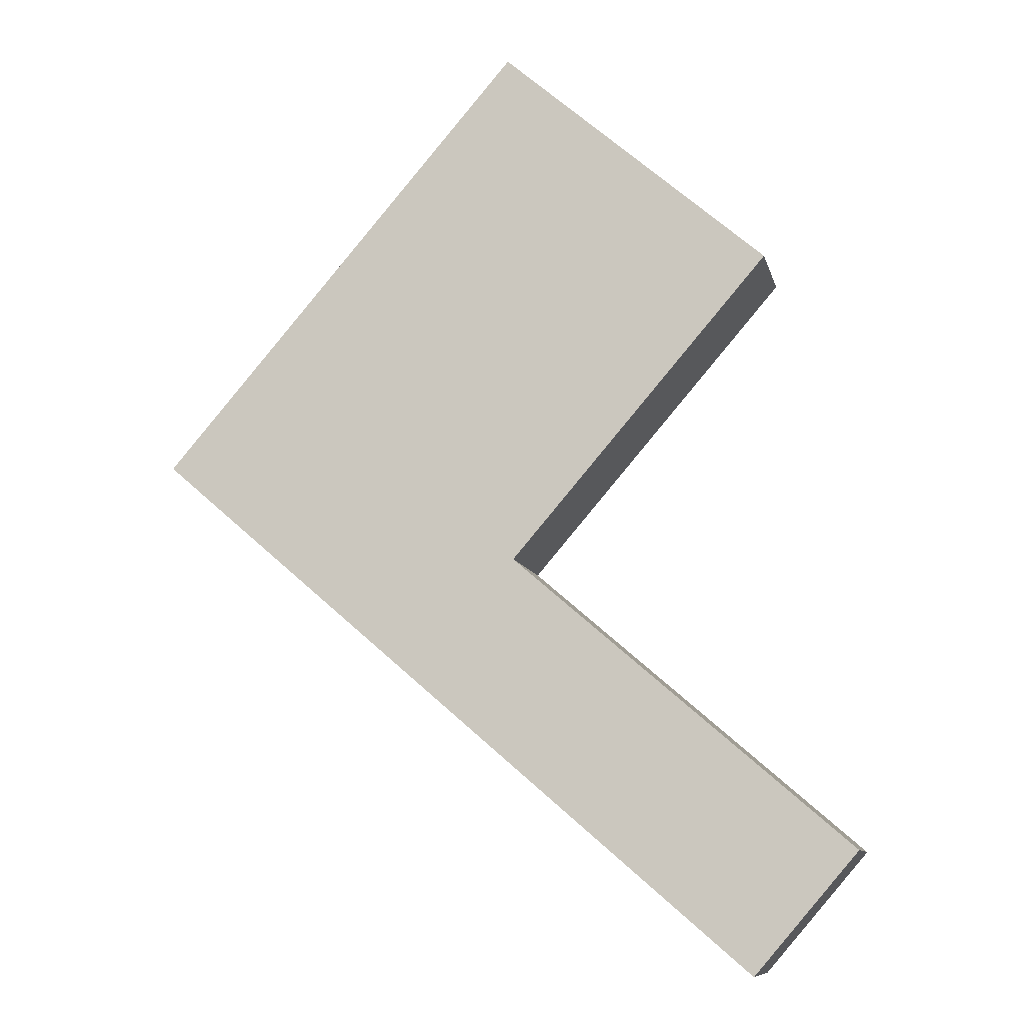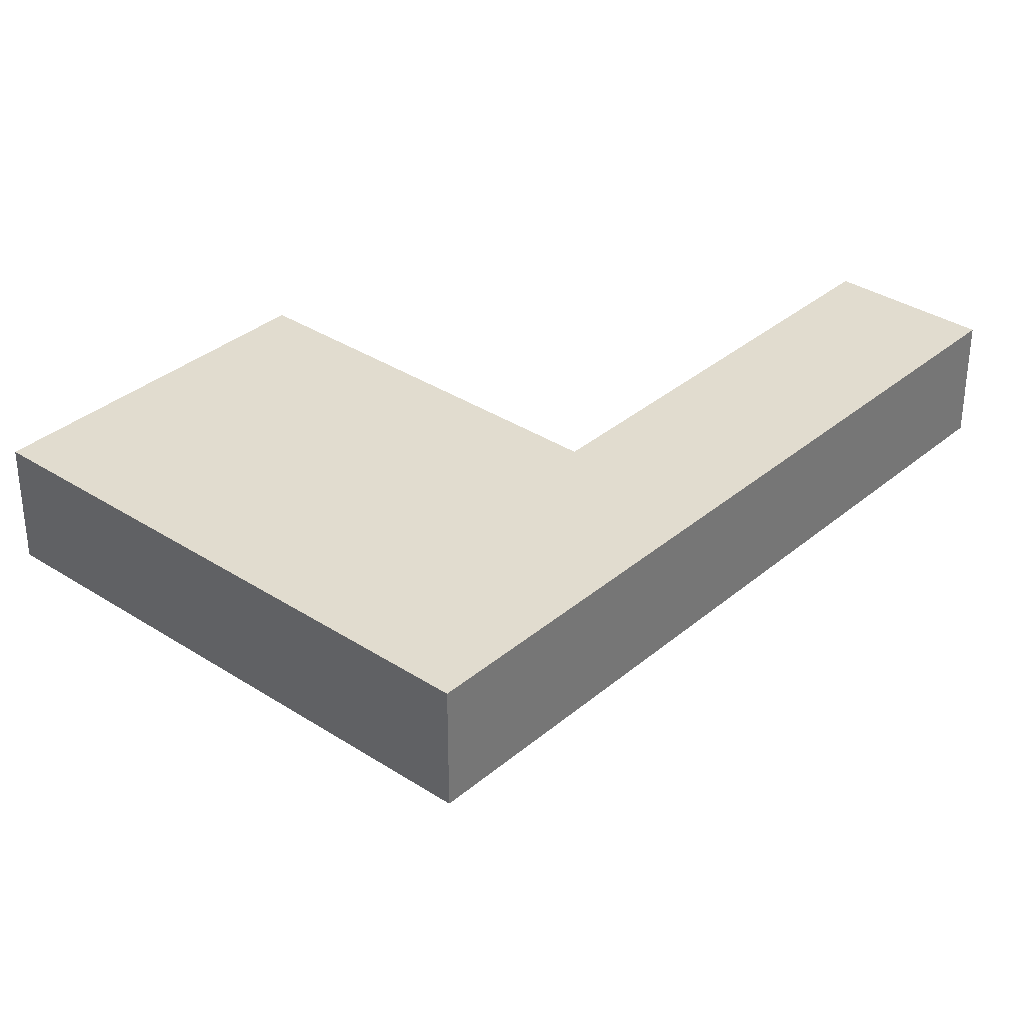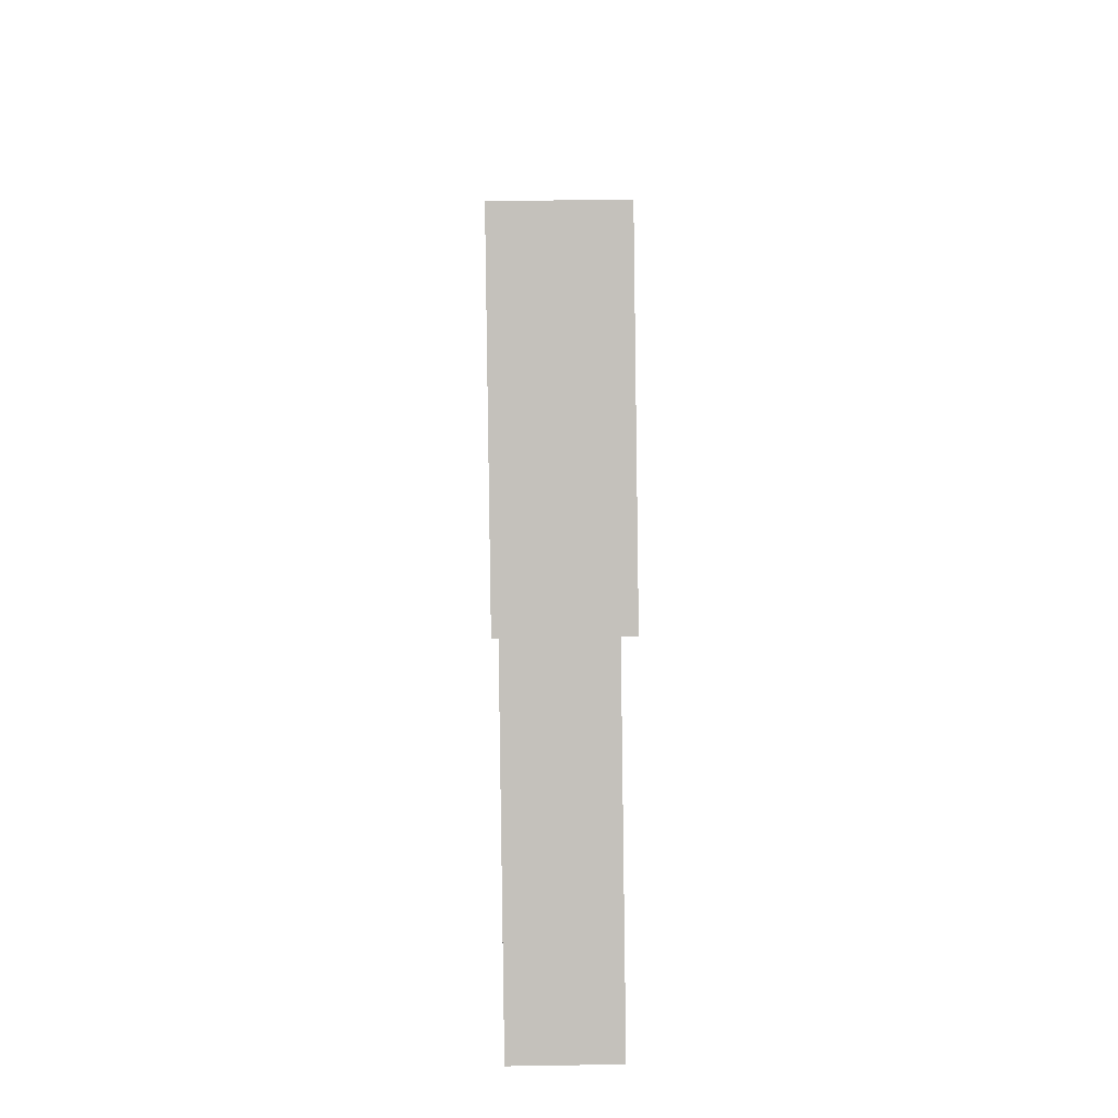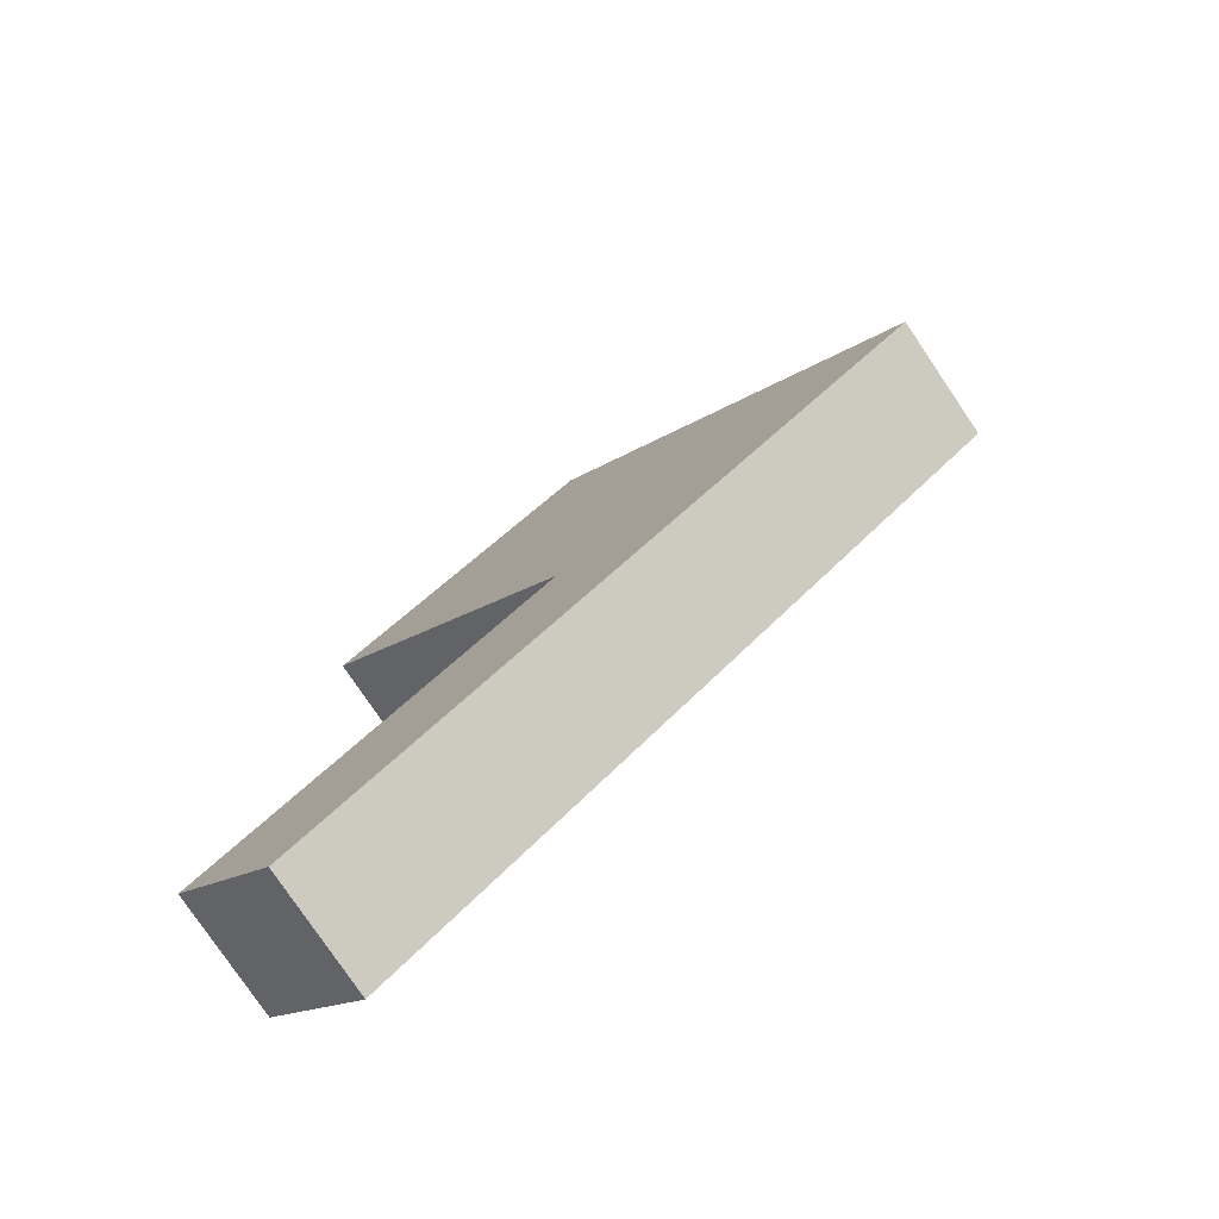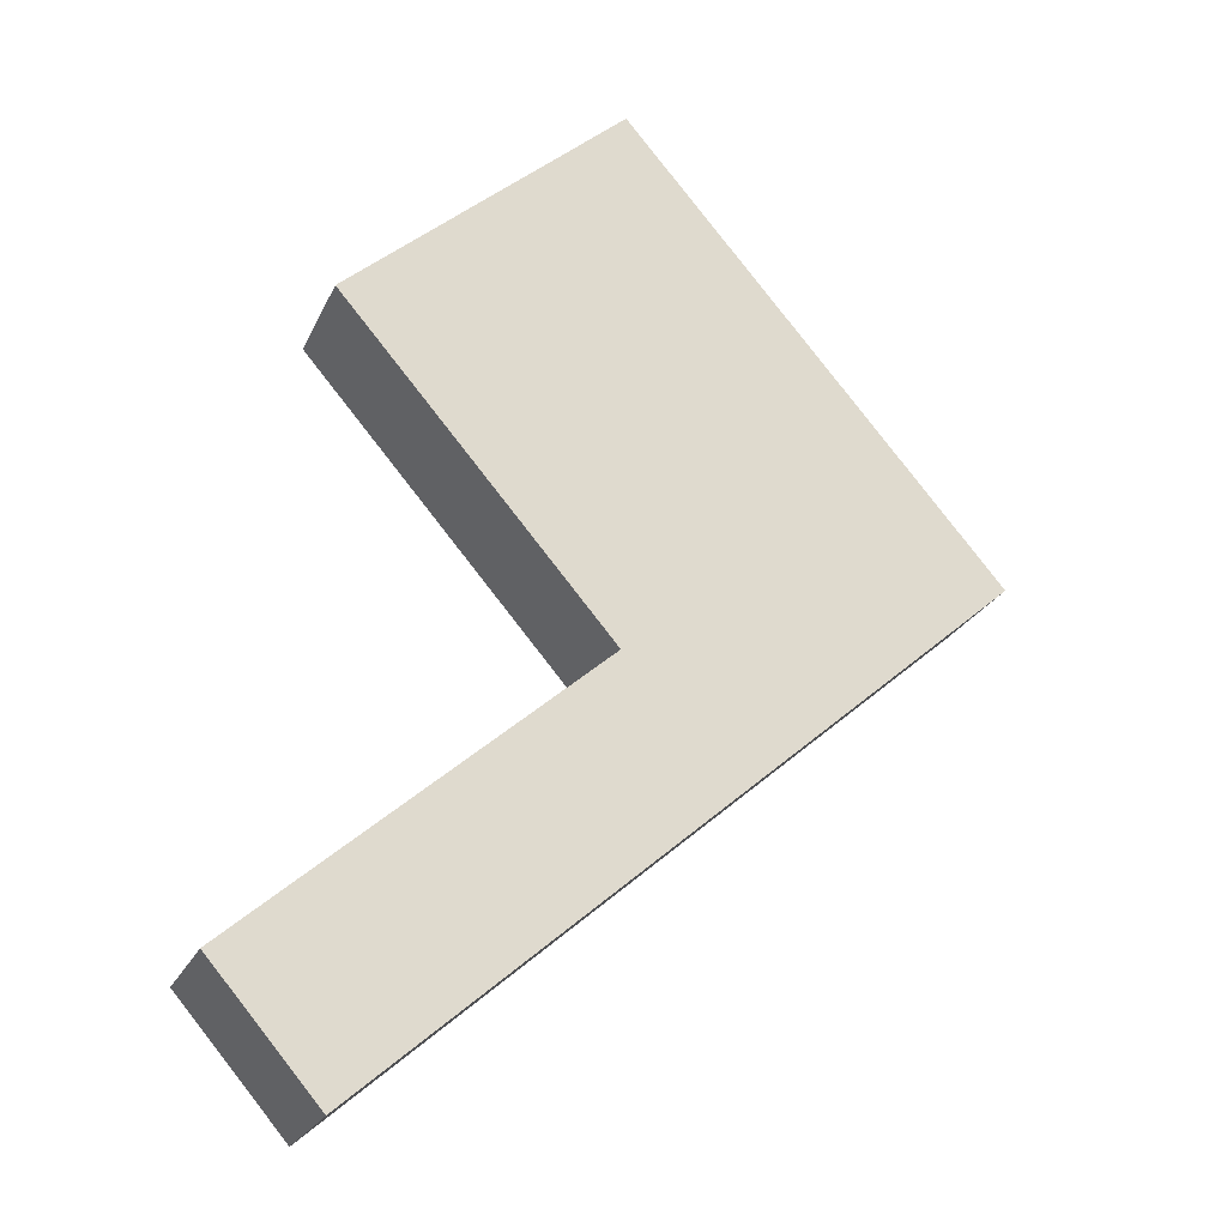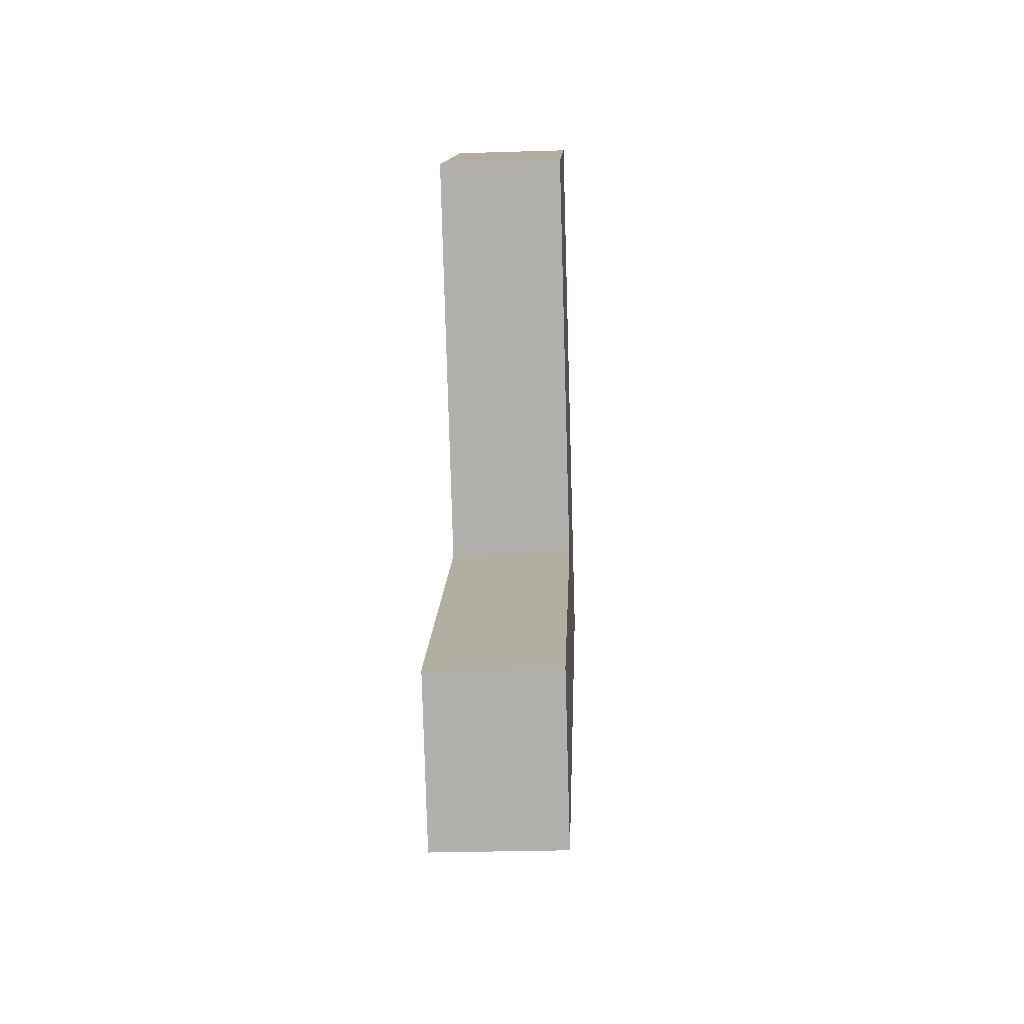
<metadata>
{"format":"obj","ext":"obj","renderer":"f3d","projection":"perspective","resolution":1024,"background":"white","views":[{"elev":-9.8,"azim":-167.3,"up":"+Z"},{"elev":34.2,"azim":90.6,"up":"+Y"},{"elev":51.4,"azim":-91.0,"up":"+Z"},{"elev":-78.7,"azim":34.1,"up":"+Z"},{"elev":-23.3,"azim":-19.7,"up":"+Z"},{"elev":-29.8,"azim":-87.5,"up":"+Z"}]}
</metadata>
<code>
v  5.315 7.955 39.68
v  22.67 -1.197e-15 19.55
v  5.314 -2.429e-15 39.68
v  22.67 7.955 19.54
v  23.05 7.955 55
v  23.05 -3.368e-15 55
v  29.9 -2.88e-15 47.04
v  29.9 7.955 47.04
v  47.04 -1.66e-15 27.11
v  47.04 7.955 27.11
v  47.3 -1.642e-15 26.81
v  47.3 7.955 26.81
v  6.887 4.906e-16 -8.011
v  6.887 7.955 -8.012
v  0.000169 7.955 -0.0002522
v  0 0 0
g defaultobject
f 1 2 3
f 2 1 4
f 5 3 6
f 3 5 1
f 7 5 6
f 5 7 8
f 9 8 7
f 8 9 10
f 11 10 9
f 10 11 12
f 13 12 11
f 12 13 14
f 15 13 16
f 13 15 14
f 4 16 2
f 16 4 15
f 15 12 14
f 12 15 4
f 12 4 1
f 12 1 5
f 12 5 10
f 10 5 8
f 13 2 16
f 2 13 11
f 2 11 6
f 6 11 7
f 7 11 9
f 6 3 2

</code>
